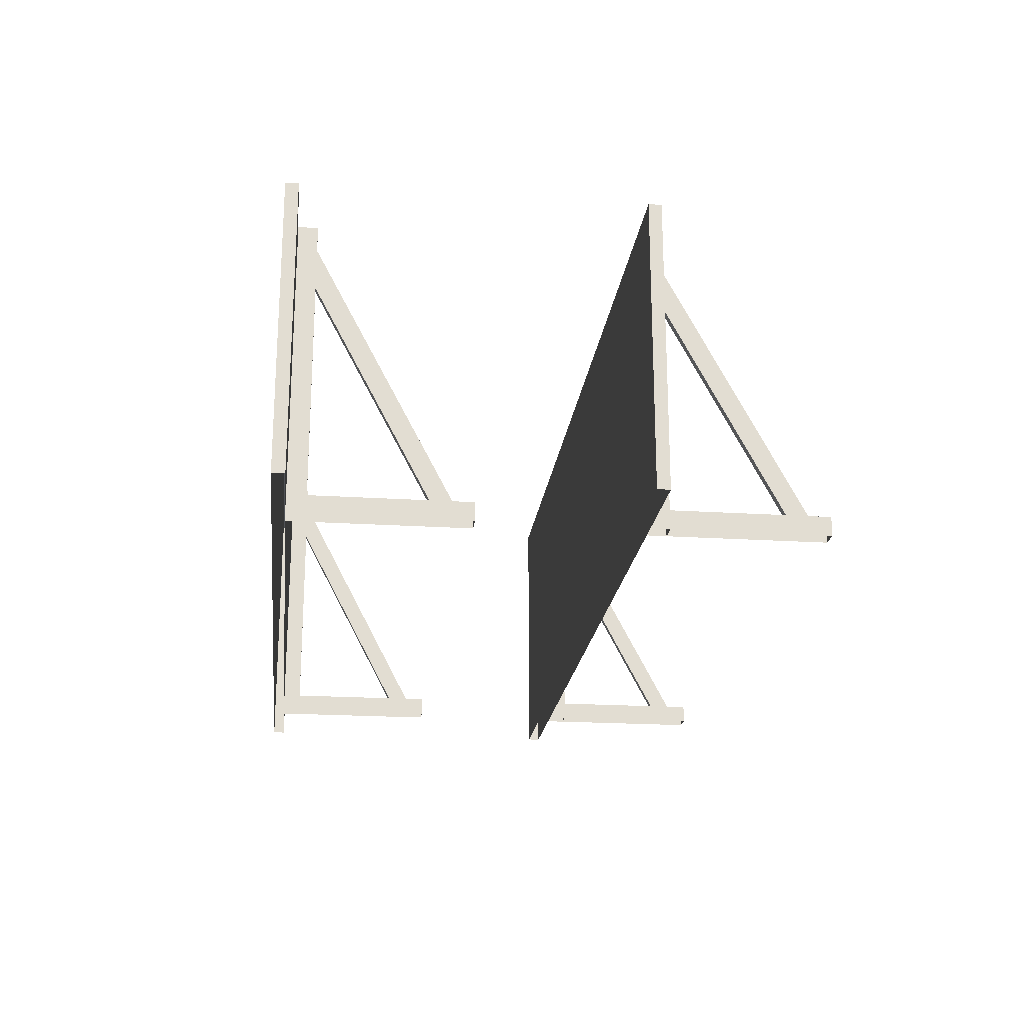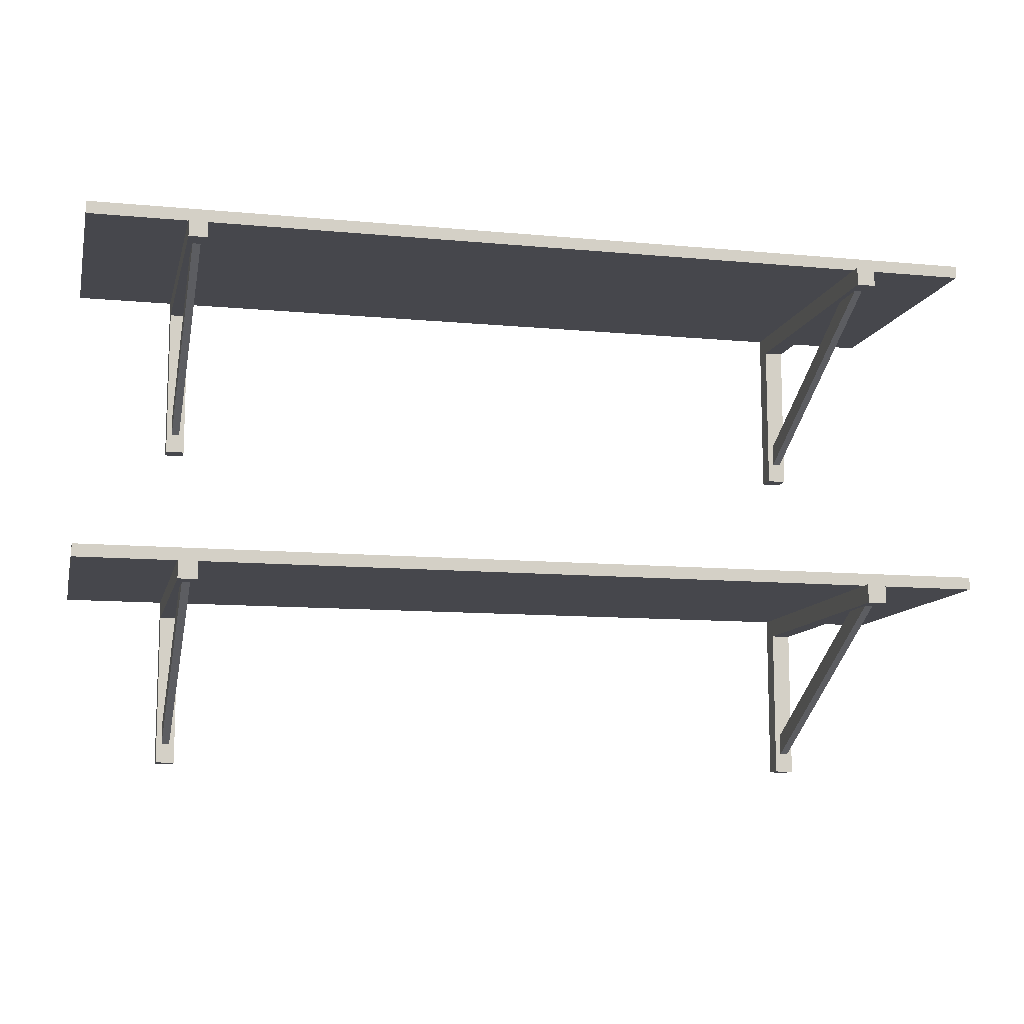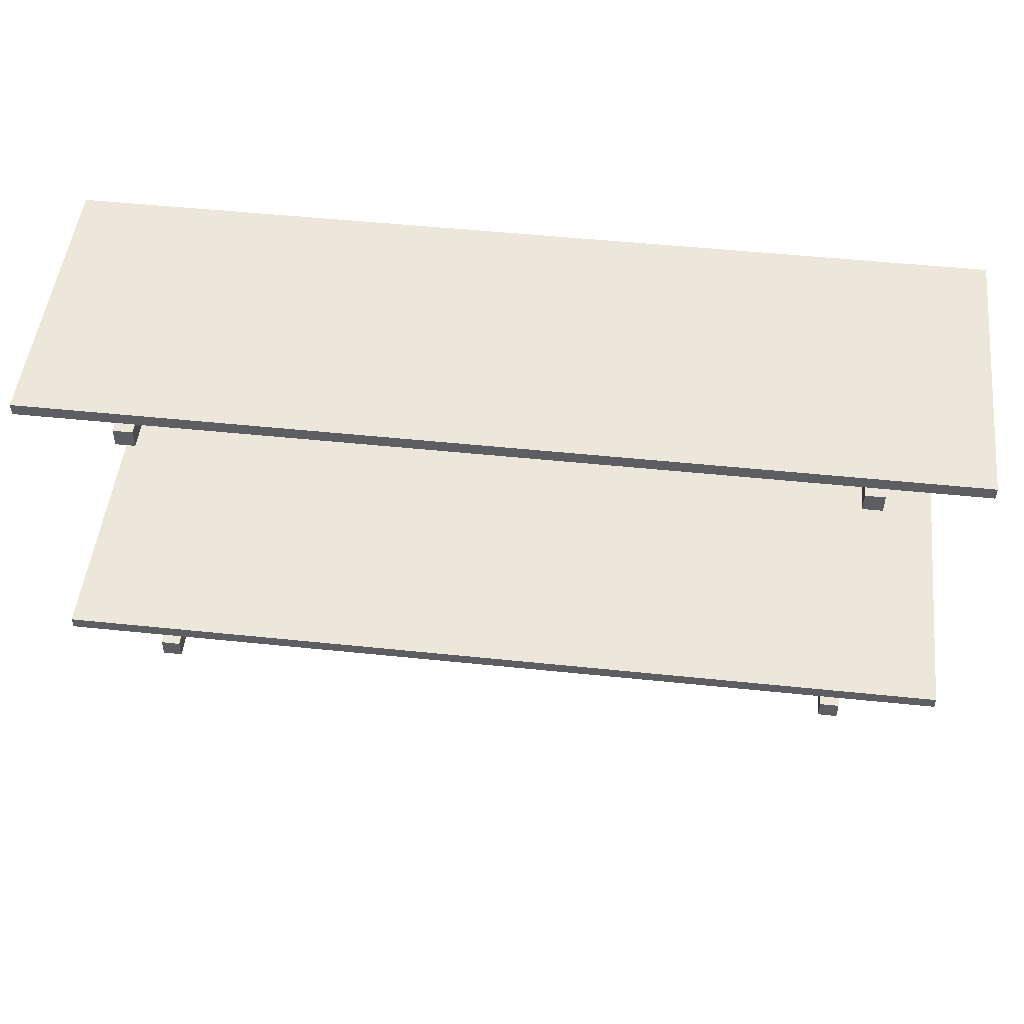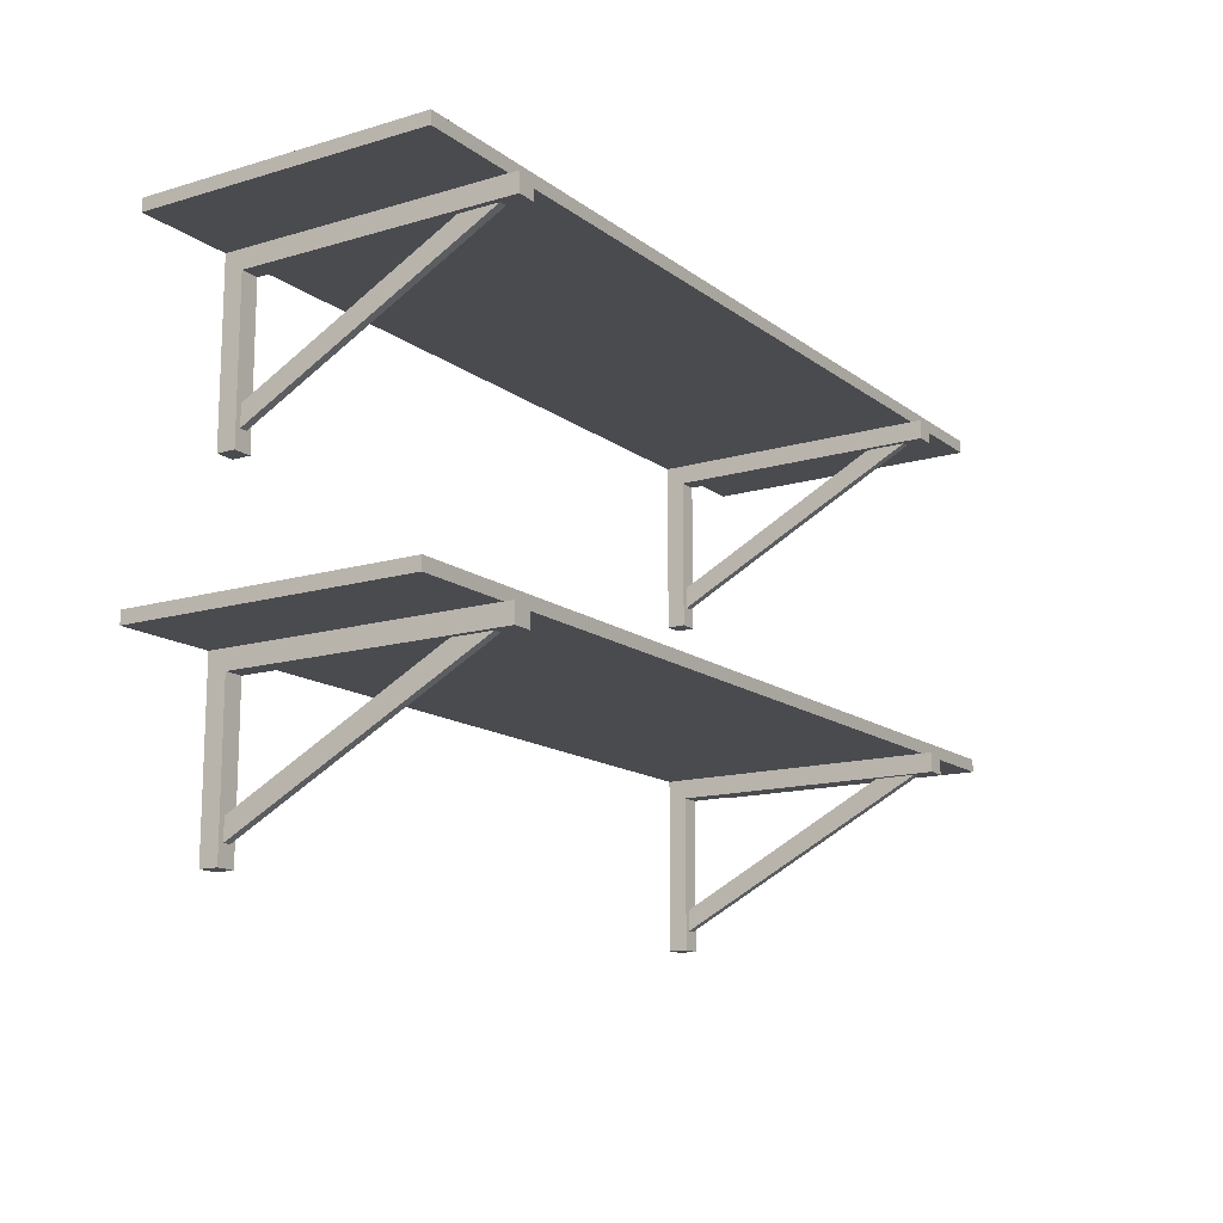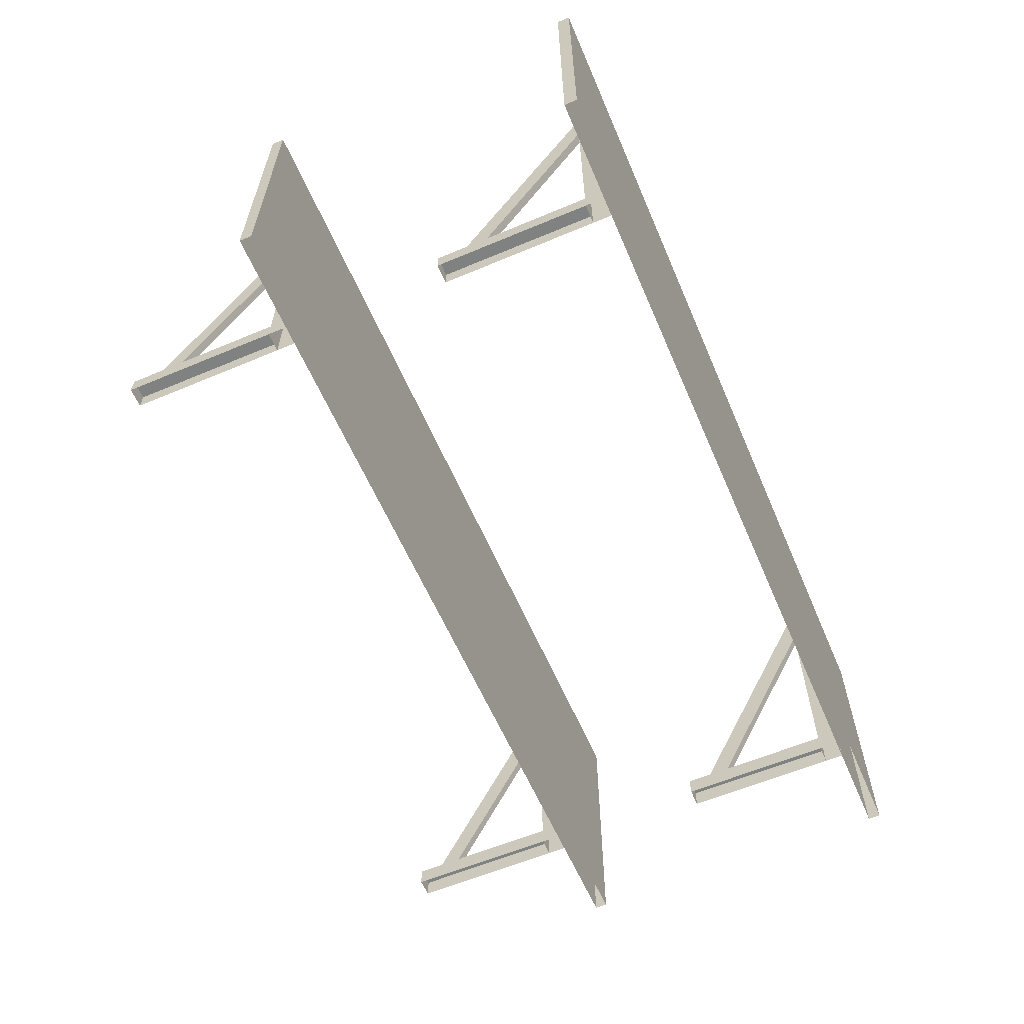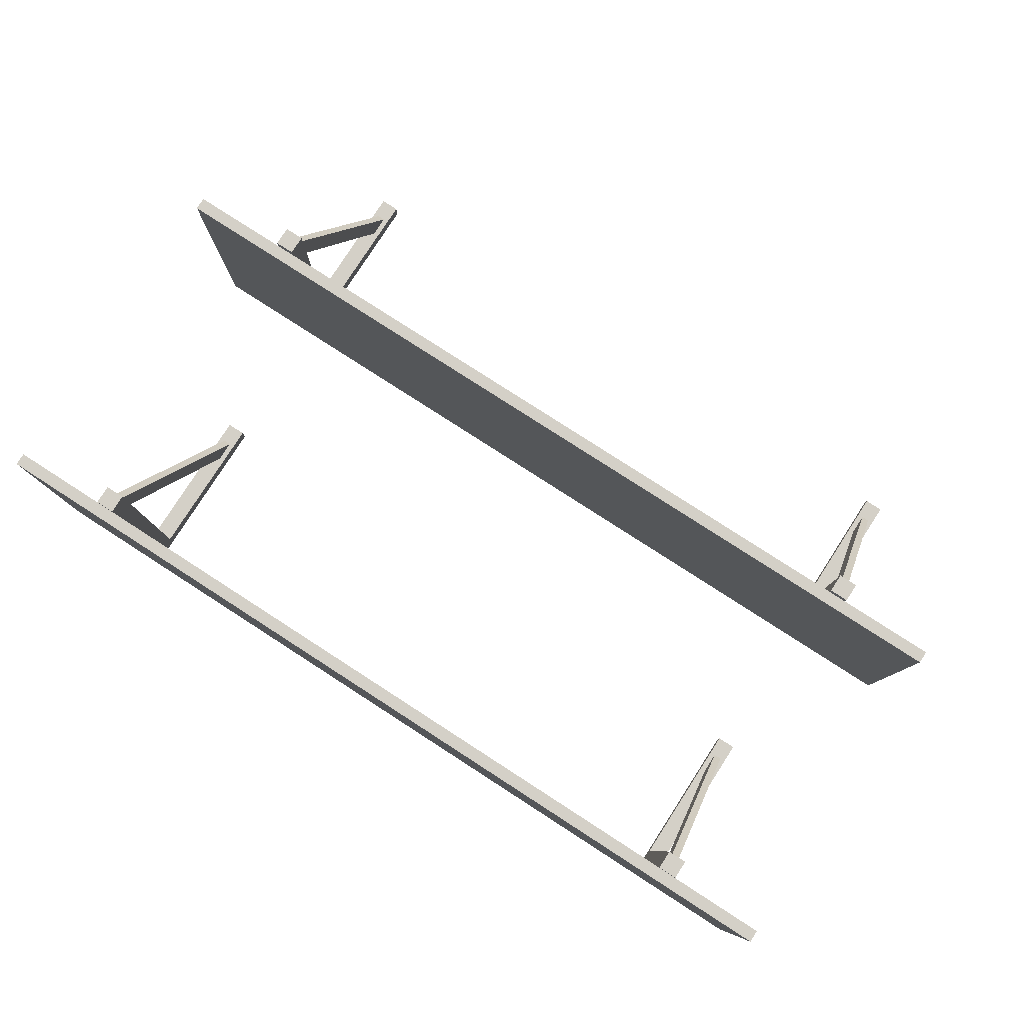
<metadata>
{"format":"obj","ext":"obj","renderer":"f3d","projection":"perspective","resolution":1024,"background":"white","views":[{"elev":-20.9,"azim":-96.6,"up":"+Z"},{"elev":-10.9,"azim":-13.1,"up":"+Y"},{"elev":50.6,"azim":6.5,"up":"+Y"},{"elev":-14.3,"azim":-57.1,"up":"+Y"},{"elev":-60.3,"azim":113.3,"up":"+Z"},{"elev":79.9,"azim":-147.2,"up":"+Z"}]}
</metadata>
<code>
v -1.633 0.3625 0.6949
v -1.633 0.4069 0.6949
v -1.633 0.4069 -3.815e-06
v -1.633 0.3625 -3.815e-06
v -1.633 0.4069 0.6949
v -1.677 0.4069 0.6949
v -1.677 0.4069 0
v -1.633 0.4069 -3.815e-06
v -1.677 0.4069 0.6949
v -1.677 0.3625 0.6949
v -1.677 0.3625 0
v -1.677 0.4069 0
v -1.677 0.3625 0.6949
v -1.633 0.3625 0.6949
v -1.633 0.3625 -3.815e-06
v -1.677 0.3625 0
v -1.677 0.3625 0.6949
v -1.677 0.4069 0.6949
v -1.633 0.4069 0.6949
v -1.633 0.3625 0.6949
v -1.633 0 -3.815e-06
v -1.633 0 0.04432
v -1.633 0.3625 0.04432
v -1.633 0.3625 -3.815e-06
v -1.633 0 0.04432
v -1.677 0 0.04432
v -1.677 0.3625 0.04432
v -1.633 0.3625 0.04432
v -1.677 0 0.04432
v -1.677 0 0
v -1.677 0.3625 0
v -1.677 0.3625 0.04432
v -1.677 0 0
v -1.677 0 0.04432
v -1.633 0 0.04432
v -1.633 0 -3.815e-06
v -1.646 0.3625 0.5486
v -1.646 0.09602 0.04432
v -1.646 0.04596 0.04432
v -1.646 0.3625 0.6438
v -1.664 0.3625 0.5486
v -1.664 0.09602 0.04432
v -1.646 0.09602 0.04432
v -1.646 0.3625 0.5486
v -1.664 0.3625 0.6438
v -1.664 0.04596 0.04432
v -1.664 0.09602 0.04432
v -1.664 0.3625 0.5486
v -1.646 0.3625 0.6438
v -1.646 0.04596 0.04432
v -1.664 0.04596 0.04432
v -1.664 0.3625 0.6438
v 0 0.3625 0.6949
v 0 0.4069 0.6949
v 0 0.4069 -3.815e-06
v 0 0.3625 -3.815e-06
v 0 0.4069 0.6949
v -0.04432 0.4069 0.6949
v -0.04432 0.4069 0
v 0 0.4069 -3.815e-06
v -0.04432 0.4069 0.6949
v -0.04432 0.3625 0.6949
v -0.04432 0.3625 0
v -0.04432 0.4069 0
v -0.04432 0.3625 0.6949
v 0 0.3625 0.6949
v 0 0.3625 -3.815e-06
v -0.04432 0.3625 0
v -0.04432 0.3625 0.6949
v -0.04432 0.4069 0.6949
v 0 0.4069 0.6949
v 0 0.3625 0.6949
v 0 0 -3.815e-06
v 1.907e-06 0 0.04432
v 1.907e-06 0.3625 0.04432
v 0 0.3625 -3.815e-06
v 1.907e-06 0 0.04432
v -0.04432 0 0.04432
v -0.04432 0.3625 0.04432
v 1.907e-06 0.3625 0.04432
v -0.04432 0 0.04432
v -0.04432 0 0
v -0.04432 0.3625 0
v -0.04432 0.3625 0.04432
v -0.04432 0 0
v -0.04432 0 0.04432
v 1.907e-06 0 0.04432
v 0 0 -3.815e-06
v -0.01291 0.3625 0.5486
v -0.01291 0.09602 0.04432
v -0.01291 0.04596 0.04432
v -0.01291 0.3625 0.6438
v -0.03141 0.3625 0.5486
v -0.03141 0.09602 0.04432
v -0.01291 0.09602 0.04432
v -0.01291 0.3625 0.5486
v -0.03141 0.3625 0.6438
v -0.03141 0.04596 0.04432
v -0.03141 0.09602 0.04432
v -0.03141 0.3625 0.5486
v -0.01291 0.3625 0.6438
v -0.01291 0.04596 0.04432
v -0.03141 0.04596 0.04432
v -0.03141 0.3625 0.6438
v 0.2307 0.4069 0.6715
v 0.2307 0.436 0.6715
v 0.2307 0.436 -3.815e-06
v 0.2307 0.4069 -3.815e-06
v 0.2307 0.436 0.6715
v -1.908 0.436 0.6715
v -1.908 0.436 0
v 0.2307 0.436 -3.815e-06
v -1.908 0.436 0.6715
v -1.908 0.4069 0.6715
v -1.908 0.4069 0
v -1.908 0.436 0
v -1.908 0.4069 0.6715
v 0.2307 0.4069 0.6715
v 0.2307 0.4069 -3.815e-06
v -1.908 0.4069 0
v -1.908 0.4069 0.6715
v -1.908 0.436 0.6715
v 0.2307 0.436 0.6715
v 0.2307 0.4069 0.6715
v -1.633 1.153 0.6949
v -1.633 1.198 0.6949
v -1.633 1.198 -3.815e-06
v -1.633 1.153 -3.815e-06
v -1.633 1.198 0.6949
v -1.677 1.198 0.6949
v -1.677 1.198 0
v -1.633 1.198 -3.815e-06
v -1.677 1.198 0.6949
v -1.677 1.153 0.6949
v -1.677 1.153 0
v -1.677 1.198 0
v -1.677 1.153 0.6949
v -1.633 1.153 0.6949
v -1.633 1.153 -3.815e-06
v -1.677 1.153 0
v -1.677 1.153 0.6949
v -1.677 1.198 0.6949
v -1.633 1.198 0.6949
v -1.633 1.153 0.6949
v -1.633 0.7908 -3.815e-06
v -1.633 0.7908 0.04432
v -1.633 1.153 0.04432
v -1.633 1.153 -3.815e-06
v -1.633 0.7908 0.04432
v -1.677 0.7908 0.04432
v -1.677 1.153 0.04432
v -1.633 1.153 0.04432
v -1.677 0.7908 0.04432
v -1.677 0.7908 0
v -1.677 1.153 0
v -1.677 1.153 0.04432
v -1.677 0.7908 0
v -1.677 0.7908 0.04432
v -1.633 0.7908 0.04432
v -1.633 0.7908 -3.815e-06
v -1.646 1.153 0.5486
v -1.646 0.8868 0.04432
v -1.646 0.8368 0.04432
v -1.646 1.153 0.6438
v -1.664 1.153 0.5486
v -1.664 0.8868 0.04432
v -1.646 0.8868 0.04432
v -1.646 1.153 0.5486
v -1.664 1.153 0.6438
v -1.664 0.8368 0.04432
v -1.664 0.8868 0.04432
v -1.664 1.153 0.5486
v -1.646 1.153 0.6438
v -1.646 0.8368 0.04432
v -1.664 0.8368 0.04432
v -1.664 1.153 0.6438
v 0 1.153 0.6949
v 0 1.198 0.6949
v 0 1.198 -3.815e-06
v 0 1.153 -3.815e-06
v 0 1.198 0.6949
v -0.04432 1.198 0.6949
v -0.04432 1.198 0
v 0 1.198 -3.815e-06
v -0.04432 1.198 0.6949
v -0.04432 1.153 0.6949
v -0.04432 1.153 0
v -0.04432 1.198 0
v -0.04432 1.153 0.6949
v 0 1.153 0.6949
v 0 1.153 -3.815e-06
v -0.04432 1.153 0
v -0.04432 1.153 0.6949
v -0.04432 1.198 0.6949
v 0 1.198 0.6949
v 0 1.153 0.6949
v 0 0.7908 -3.815e-06
v 1.907e-06 0.7908 0.04432
v 1.907e-06 1.153 0.04432
v 0 1.153 -3.815e-06
v 1.907e-06 0.7908 0.04432
v -0.04432 0.7908 0.04432
v -0.04432 1.153 0.04432
v 1.907e-06 1.153 0.04432
v -0.04432 0.7908 0.04432
v -0.04432 0.7908 0
v -0.04432 1.153 0
v -0.04432 1.153 0.04432
v -0.04432 0.7908 0
v -0.04432 0.7908 0.04432
v 1.907e-06 0.7908 0.04432
v 0 0.7908 -3.815e-06
v -0.01291 1.153 0.5486
v -0.01291 0.8868 0.04432
v -0.01291 0.8368 0.04432
v -0.01291 1.153 0.6438
v -0.03141 1.153 0.5486
v -0.03141 0.8868 0.04432
v -0.01291 0.8868 0.04432
v -0.01291 1.153 0.5486
v -0.03141 1.153 0.6438
v -0.03141 0.8368 0.04432
v -0.03141 0.8868 0.04432
v -0.03141 1.153 0.5486
v -0.01291 1.153 0.6438
v -0.01291 0.8368 0.04432
v -0.03141 0.8368 0.04432
v -0.03141 1.153 0.6438
v 0.2307 1.198 0.6715
v 0.2307 1.227 0.6715
v 0.2307 1.227 -3.815e-06
v 0.2307 1.198 -3.815e-06
v 0.2307 1.227 0.6715
v -1.908 1.227 0.6715
v -1.908 1.227 0
v 0.2307 1.227 -3.815e-06
v -1.908 1.227 0.6715
v -1.908 1.198 0.6715
v -1.908 1.198 0
v -1.908 1.227 0
v -1.908 1.198 0.6715
v 0.2307 1.198 0.6715
v 0.2307 1.198 -3.815e-06
v -1.908 1.198 0
v -1.908 1.198 0.6715
v -1.908 1.227 0.6715
v 0.2307 1.227 0.6715
v 0.2307 1.198 0.6715
g PREF_props_shelf_02_(1)_1665_12
f 1 3 2
f 1 4 3
f 5 7 6
f 5 8 7
f 9 11 10
f 9 12 11
f 13 15 14
f 13 16 15
f 17 19 18
f 17 20 19
f 21 23 22
f 21 24 23
f 25 27 26
f 25 28 27
f 29 31 30
f 29 32 31
f 33 35 34
f 33 36 35
f 37 39 38
f 37 40 39
f 41 43 42
f 41 44 43
f 45 47 46
f 45 48 47
f 49 51 50
f 49 52 51
f 53 55 54
f 53 56 55
f 57 59 58
f 57 60 59
f 61 63 62
f 61 64 63
f 65 67 66
f 65 68 67
f 69 71 70
f 69 72 71
f 73 75 74
f 73 76 75
f 77 79 78
f 77 80 79
f 81 83 82
f 81 84 83
f 85 87 86
f 85 88 87
f 89 91 90
f 89 92 91
f 93 95 94
f 93 96 95
f 97 99 98
f 97 100 99
f 101 103 102
f 101 104 103
f 105 107 106
f 105 108 107
f 109 111 110
f 109 112 111
f 113 115 114
f 113 116 115
f 117 119 118
f 117 120 119
f 121 123 122
f 121 124 123
f 125 127 126
f 125 128 127
f 129 131 130
f 129 132 131
f 133 135 134
f 133 136 135
f 137 139 138
f 137 140 139
f 141 143 142
f 141 144 143
f 145 147 146
f 145 148 147
f 149 151 150
f 149 152 151
f 153 155 154
f 153 156 155
f 157 159 158
f 157 160 159
f 161 163 162
f 161 164 163
f 165 167 166
f 165 168 167
f 169 171 170
f 169 172 171
f 173 175 174
f 173 176 175
f 177 179 178
f 177 180 179
f 181 183 182
f 181 184 183
f 185 187 186
f 185 188 187
f 189 191 190
f 189 192 191
f 193 195 194
f 193 196 195
f 197 199 198
f 197 200 199
f 201 203 202
f 201 204 203
f 205 207 206
f 205 208 207
f 209 211 210
f 209 212 211
f 213 215 214
f 213 216 215
f 217 219 218
f 217 220 219
f 221 223 222
f 221 224 223
f 225 227 226
f 225 228 227
f 229 231 230
f 229 232 231
f 233 235 234
f 233 236 235
f 237 239 238
f 237 240 239
f 241 243 242
f 241 244 243
f 245 247 246
f 245 248 247

</code>
